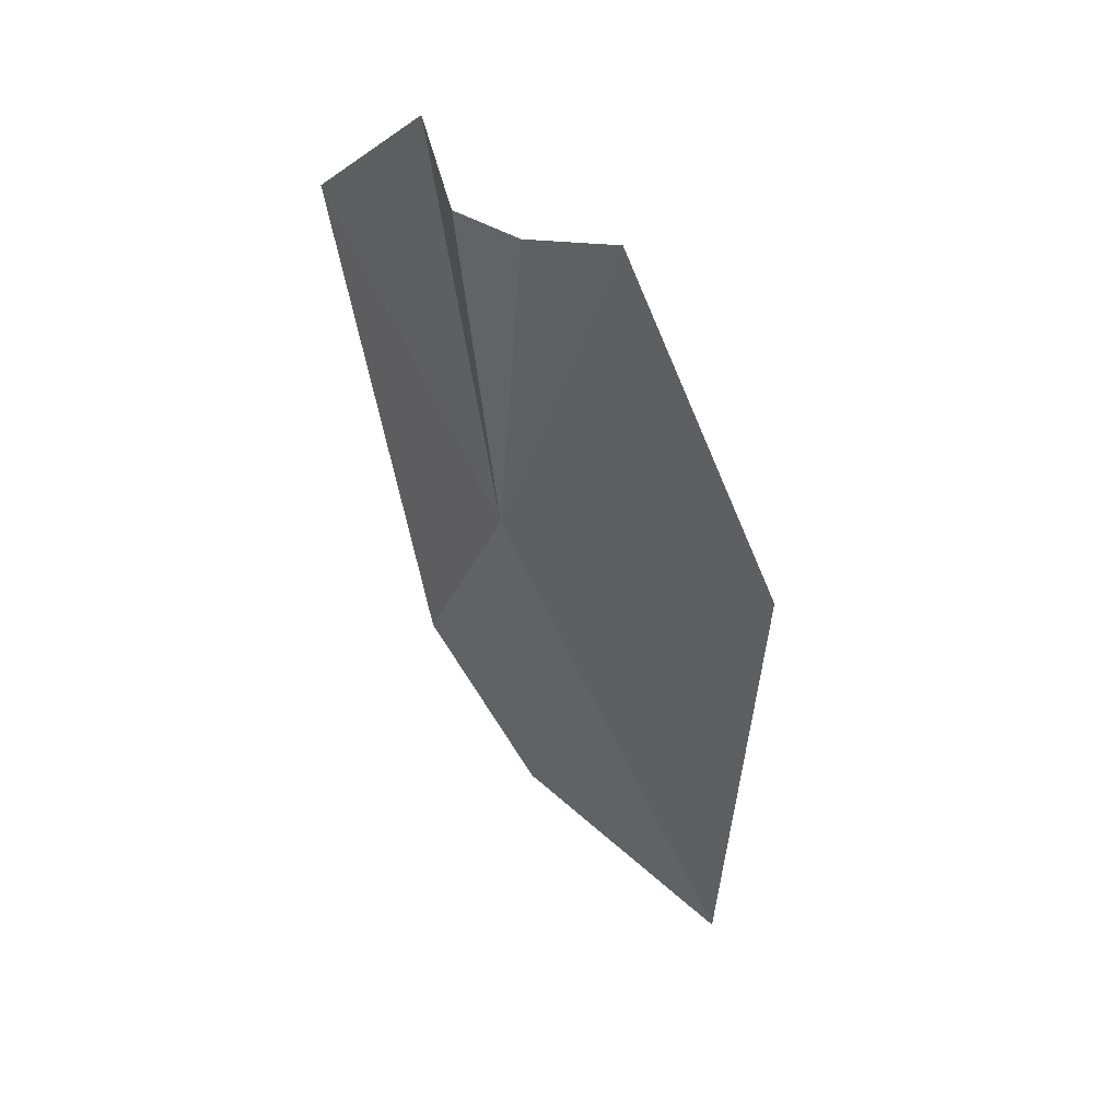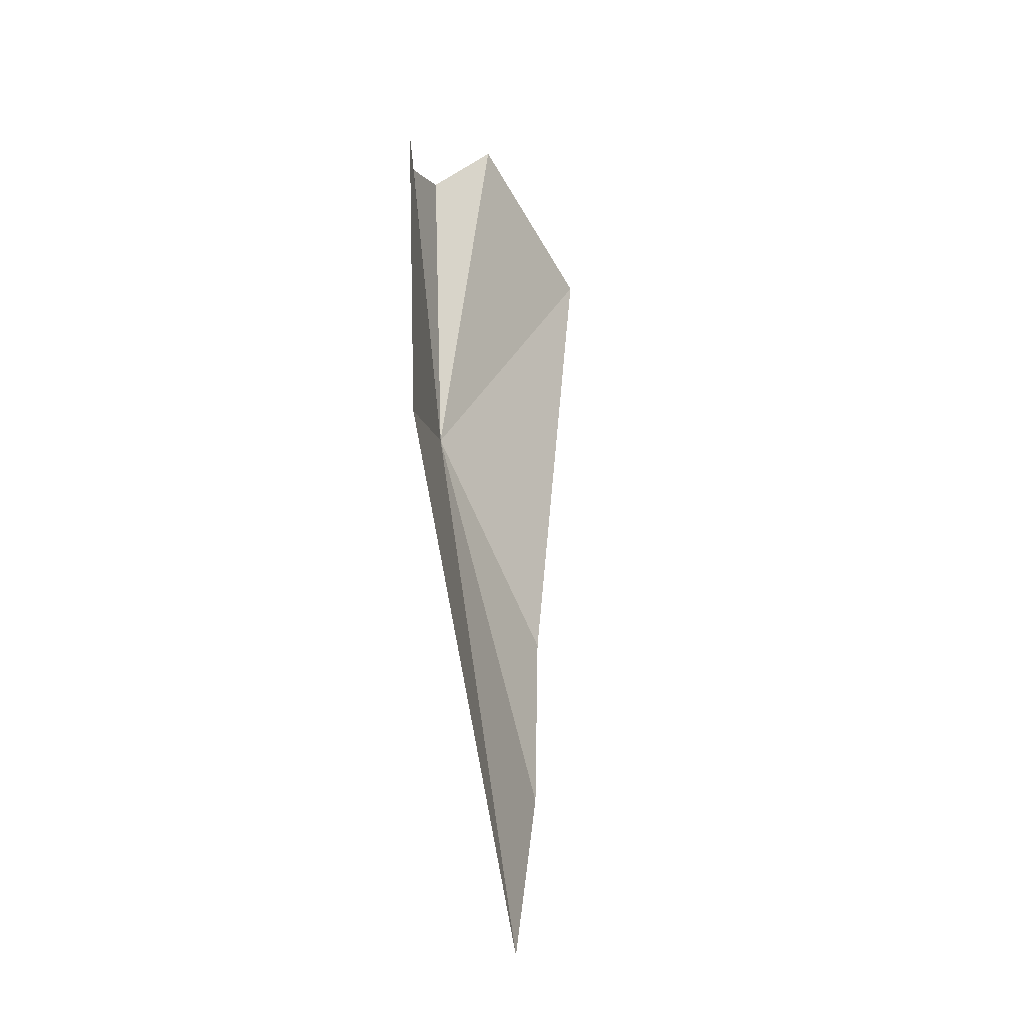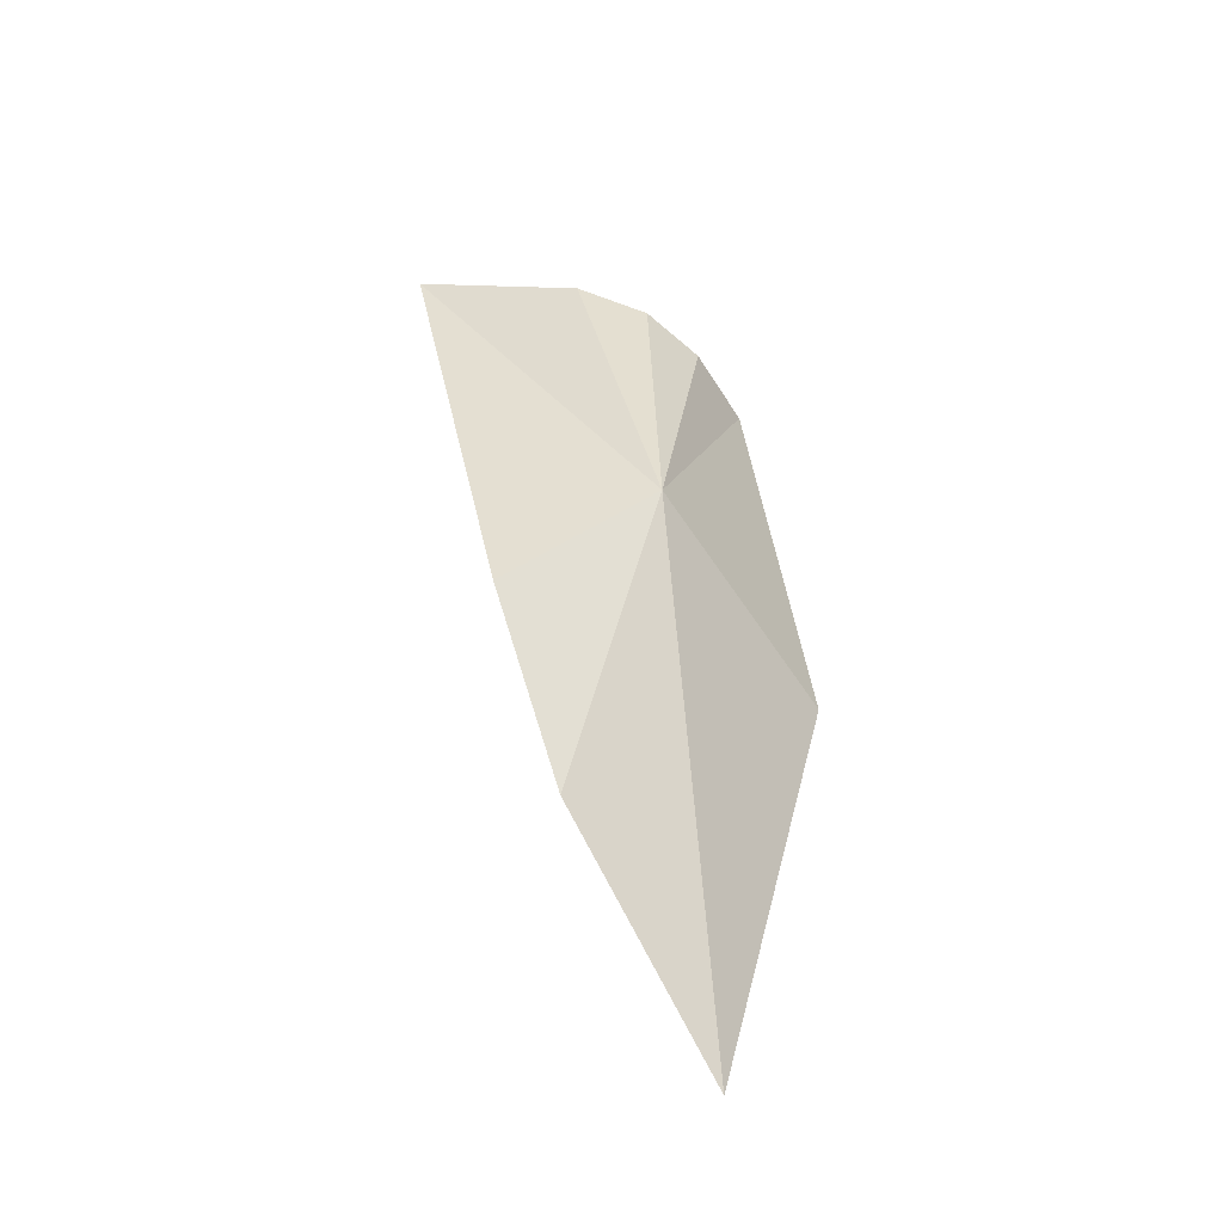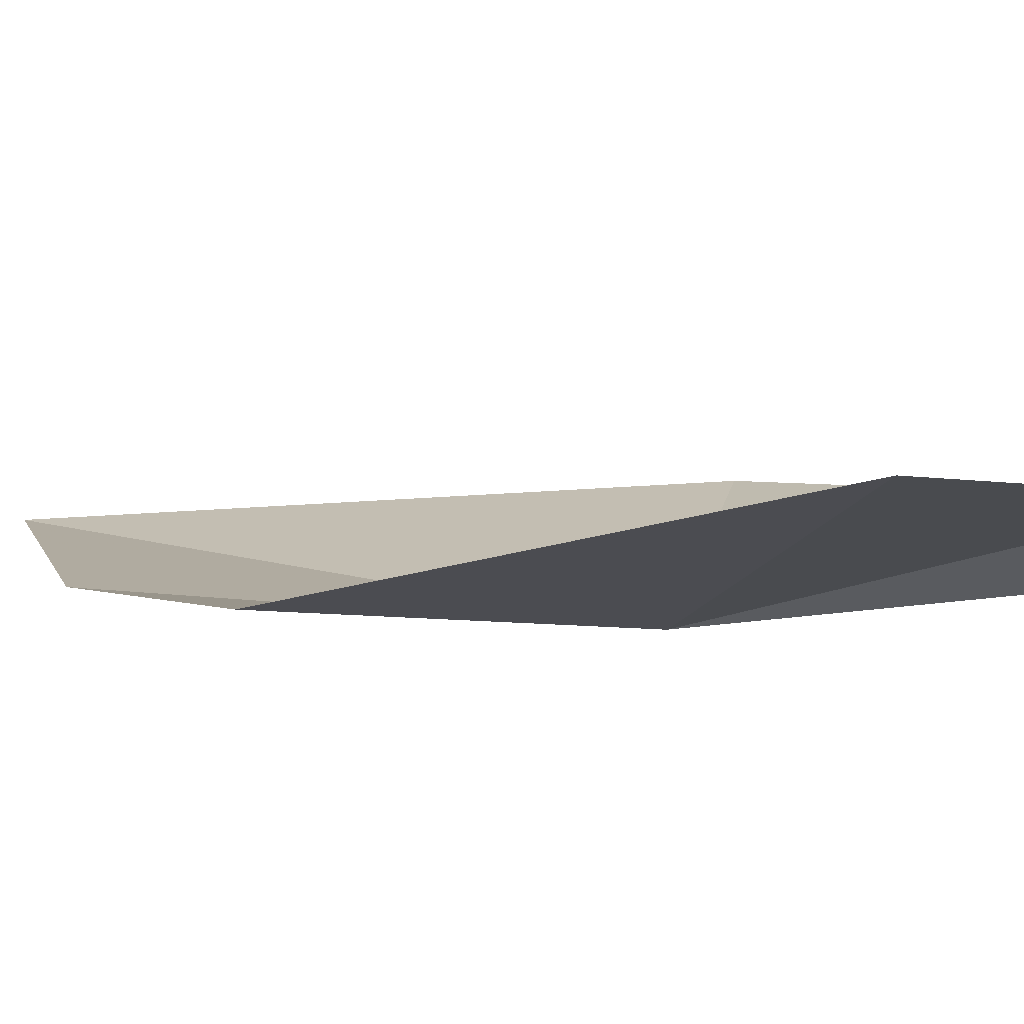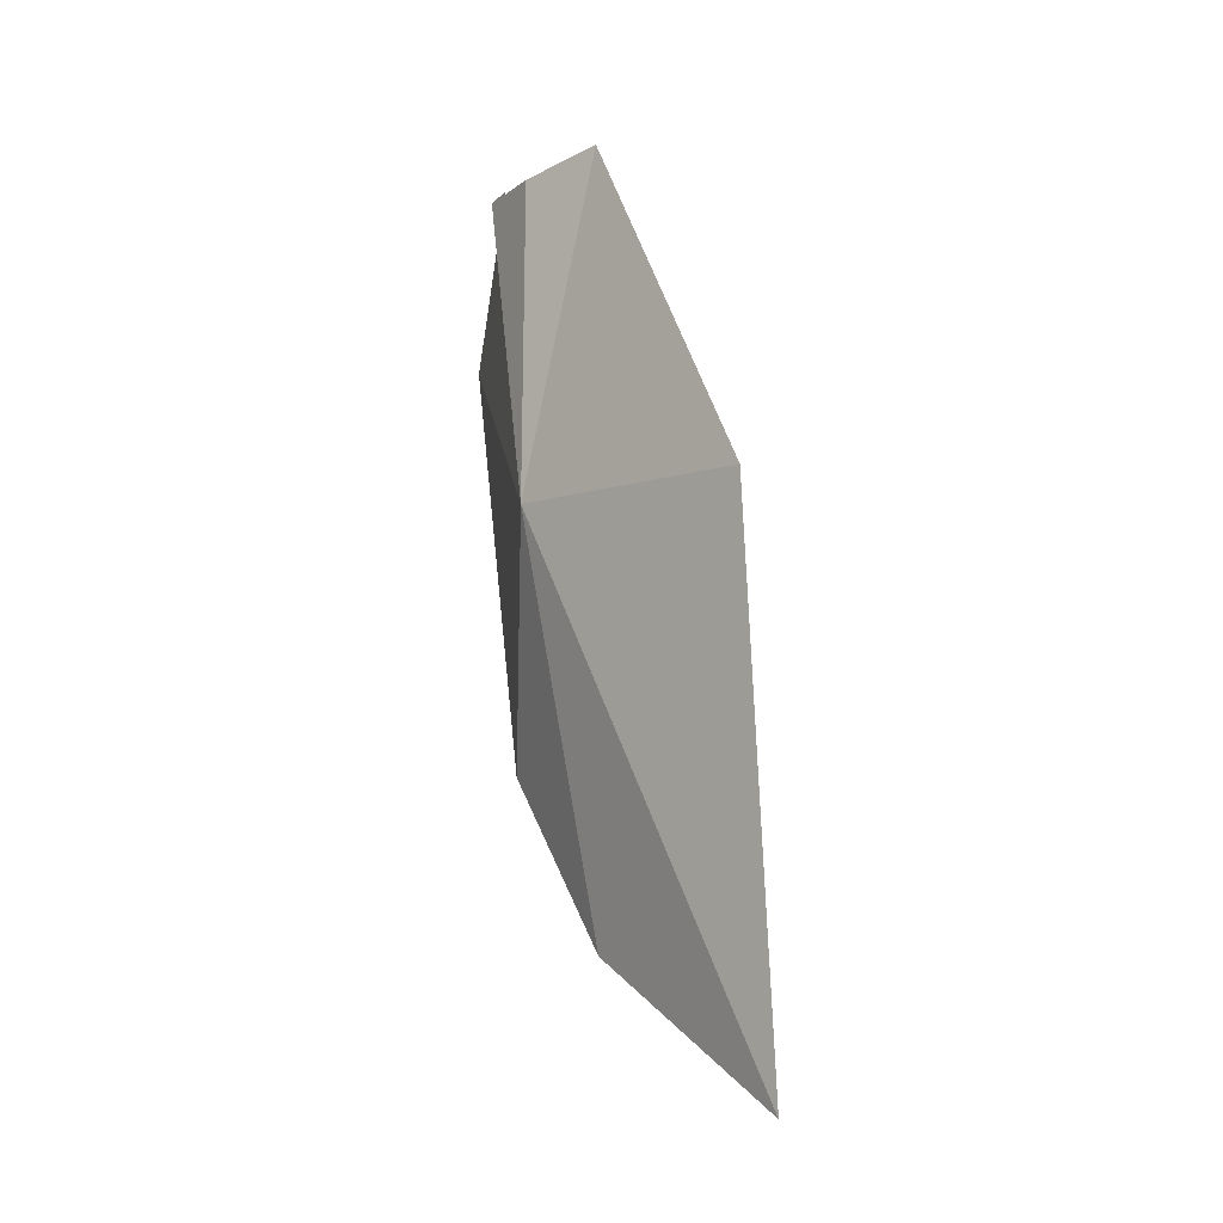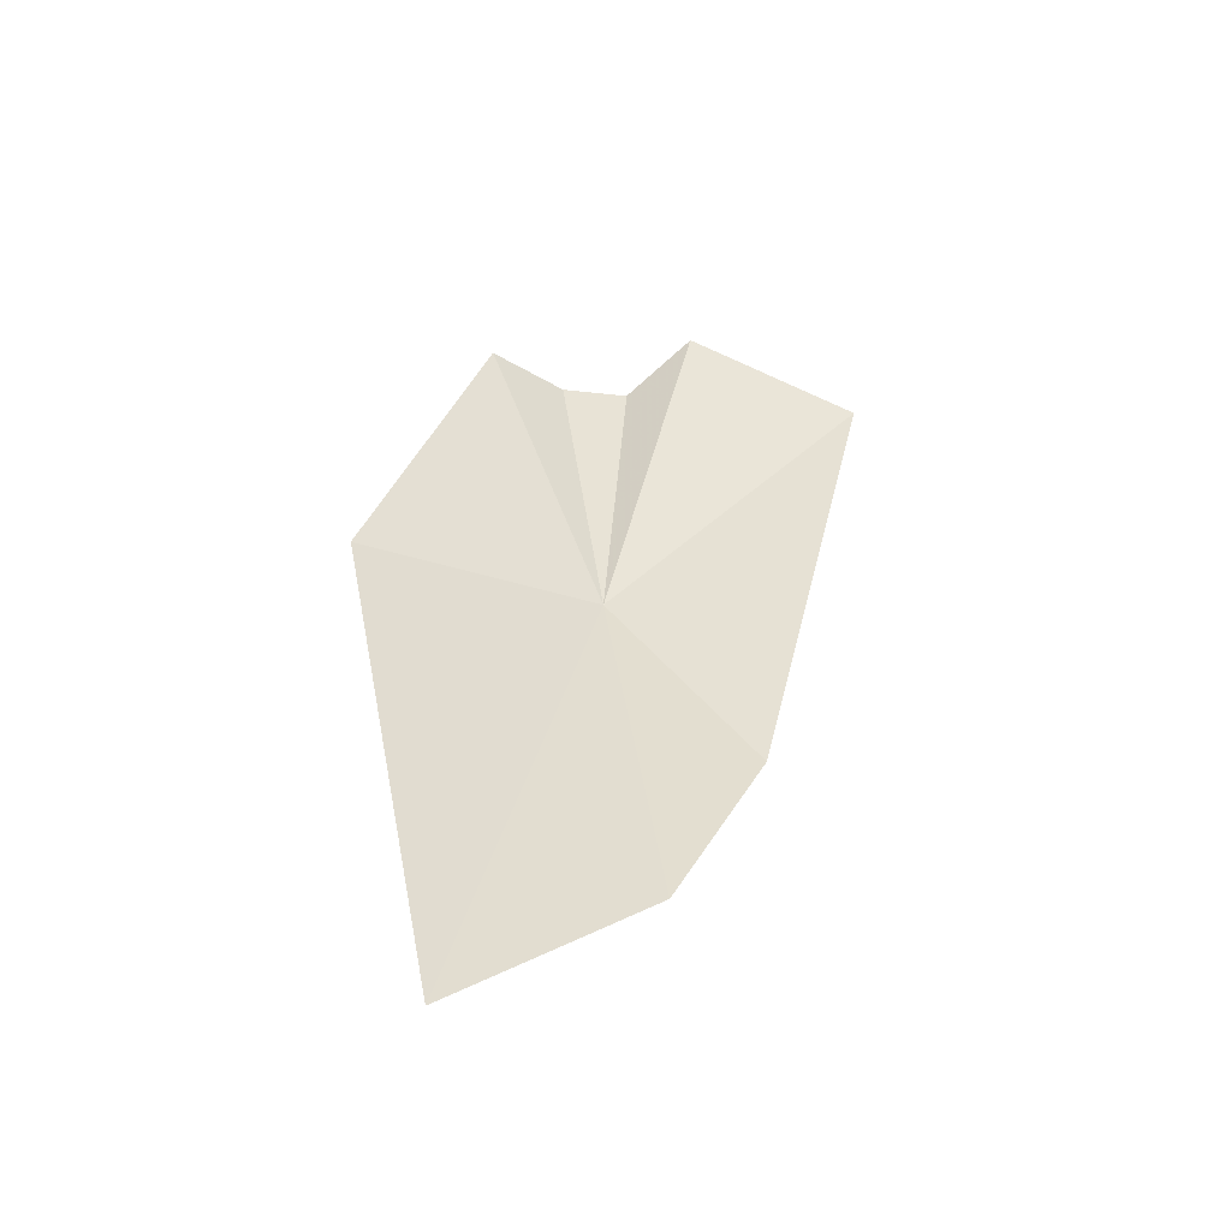
<metadata>
{"format":"obj","ext":"obj","renderer":"f3d","projection":"perspective","resolution":1024,"background":"white","views":[{"elev":34.8,"azim":57.6,"up":"+Z"},{"elev":-13.4,"azim":135.6,"up":"+Z"},{"elev":-58.6,"azim":-12.9,"up":"+Z"},{"elev":-21.7,"azim":-61.1,"up":"+Y"},{"elev":-20.5,"azim":86.3,"up":"+Z"},{"elev":-41.4,"azim":-168.6,"up":"+Z"}]}
</metadata>
<code>
v 7.618 -31.48 -6.658
v 6.638 -33.26 11.3
v 2.606 -32.51 14.51
v -6.573 -33.75 7.592
v 12.56 -19.76 -38.06
v 3.58 -27.23 -28.98
v -0.7245 -31.3 -18.67
v 13.5 -28.04 10.92
v 18.58 -21.62 -9.062
v 10.11 -31.52 10.75
f 1 2 3
f 1 6 5
f 1 4 7
f 1 7 6
f 1 9 8
f 1 8 10
f 1 5 9
f 1 10 2
f 1 3 4

</code>
